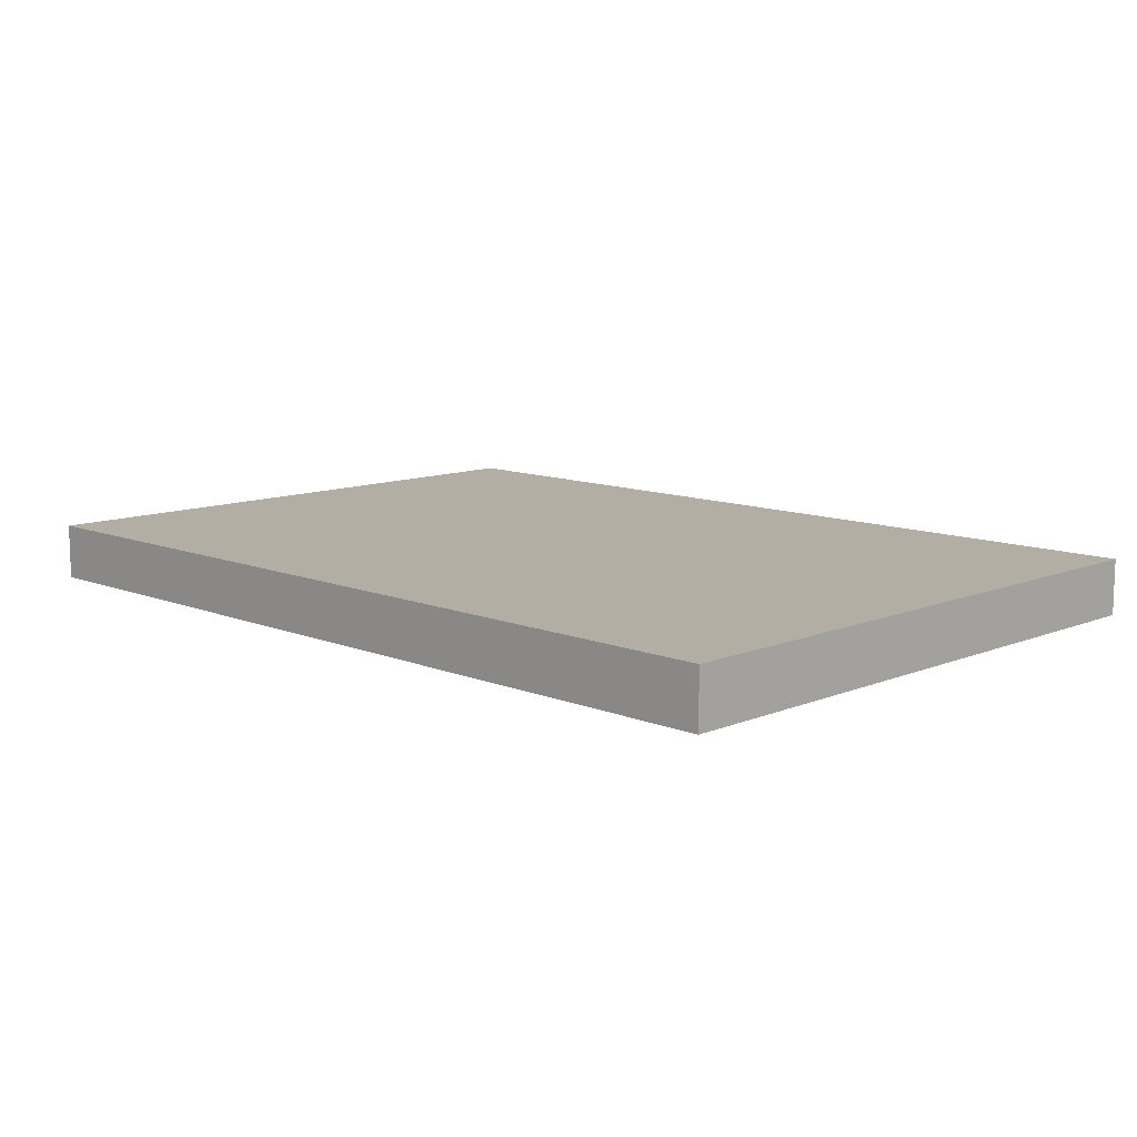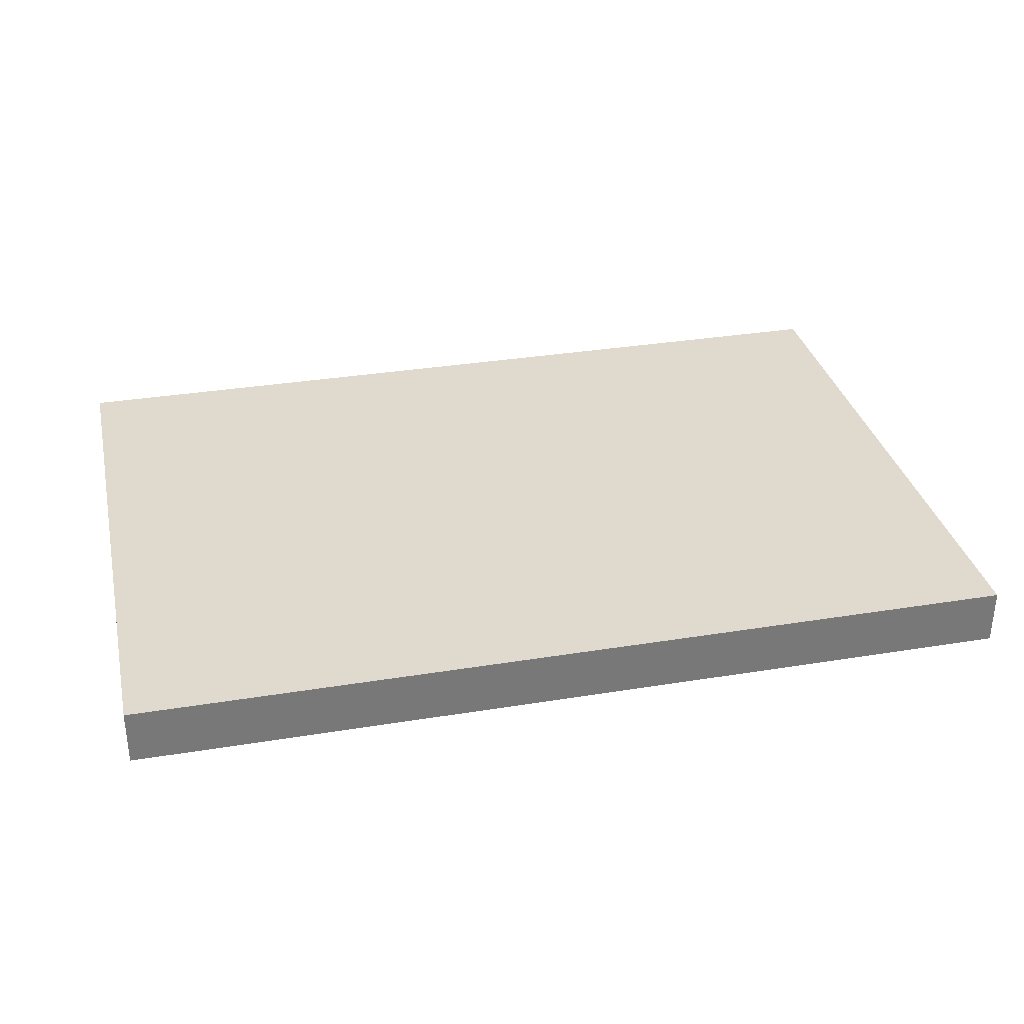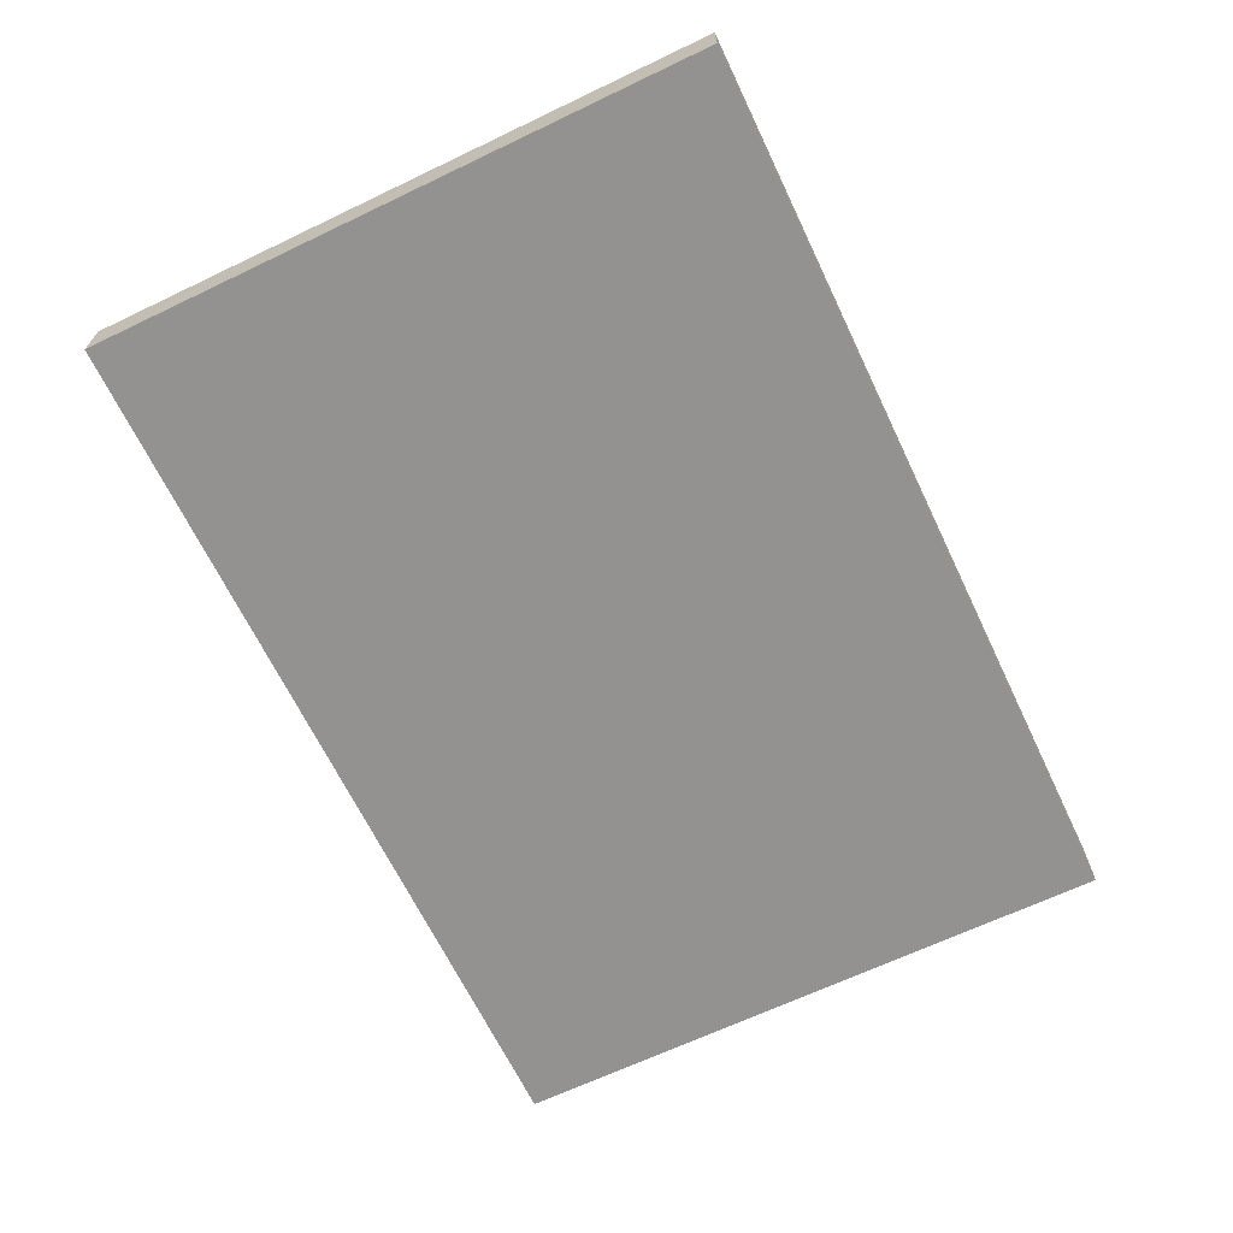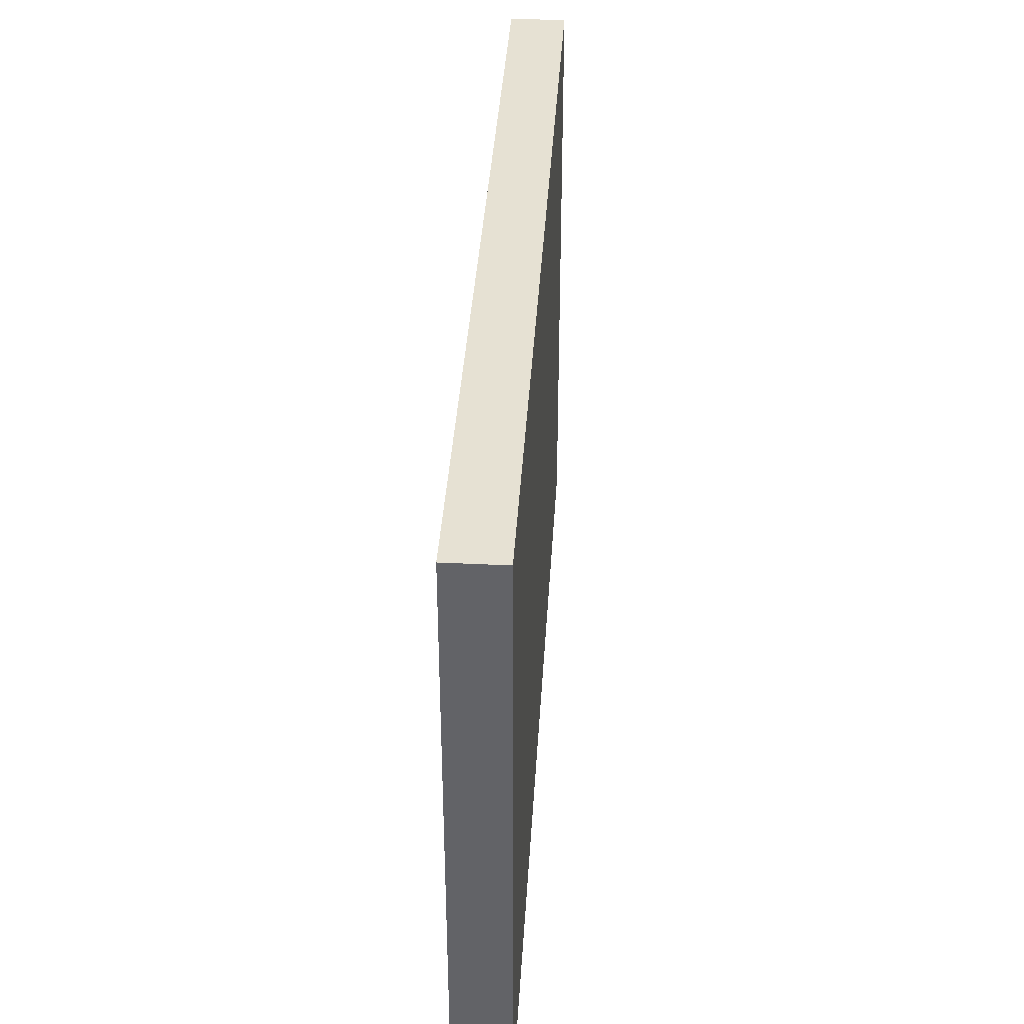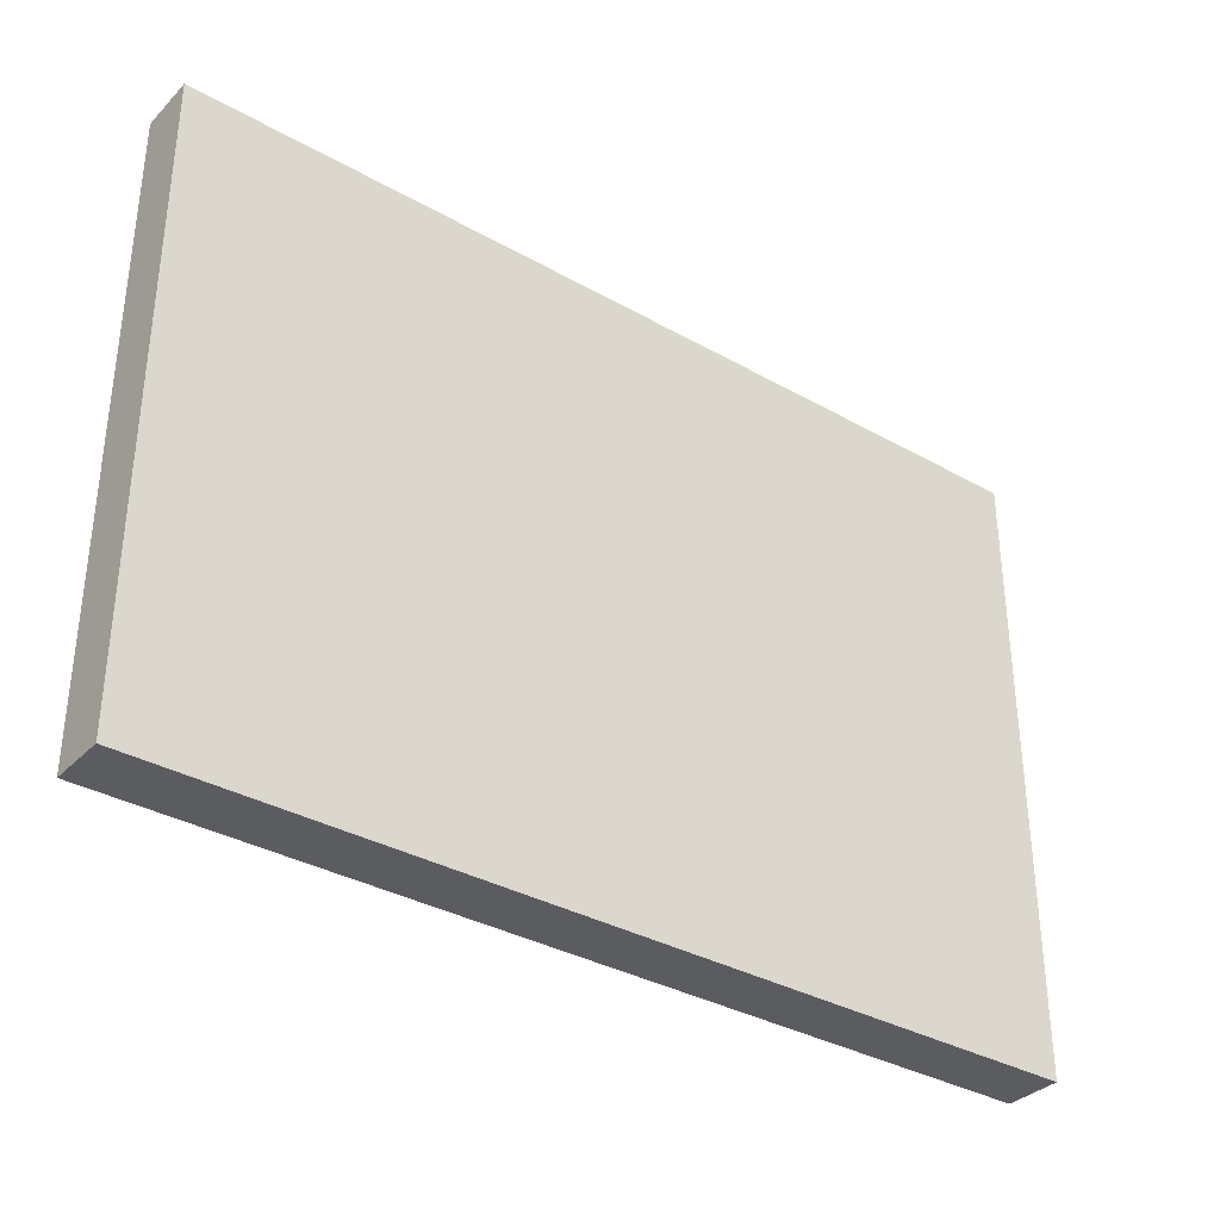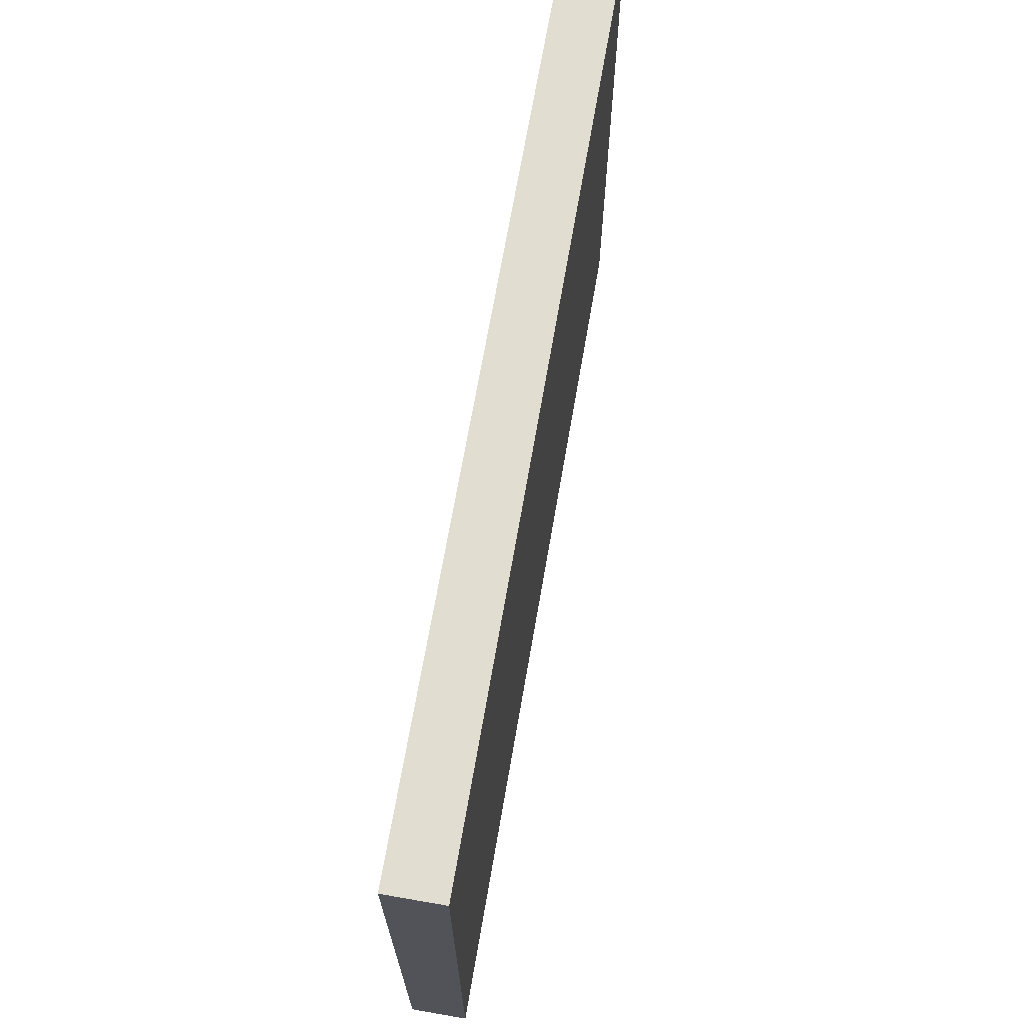
<metadata>
{"format":"obj","ext":"obj","renderer":"f3d","projection":"perspective","resolution":1024,"background":"white","views":[{"elev":10.9,"azim":44.8,"up":"+Z"},{"elev":32.9,"azim":-12.7,"up":"+Z"},{"elev":-66.4,"azim":115.6,"up":"+Z"},{"elev":38.6,"azim":93.5,"up":"+Y"},{"elev":-34.5,"azim":142.8,"up":"+Y"},{"elev":68.8,"azim":99.8,"up":"+Y"}]}
</metadata>
<code>
v  80 -20 -60
v  80 7.5 -60
v  80 7.5 -50
v  80 -20 -50
v  80 35 -60
v  80 35 -50
v  80 62.5 -60
v  80 62.5 -50
v  80 90 -60
v  80 90 -50
v  -79.76 -20 -60
v  -79.76 -20 -50
v  -79.76 7.5 -50
v  -79.76 7.5 -60
v  -79.76 35 -50
v  -79.76 35 -60
v  -79.76 62.5 -50
v  -79.76 62.5 -60
v  -79.76 90 -50
v  -79.76 90 -60
v  48.05 -20 -50
v  48.05 -20 -60
v  16.1 -20 -50
v  16.1 -20 -60
v  -15.86 -20 -50
v  -15.86 -20 -60
v  -47.81 -20 -50
v  -47.81 -20 -60
v  48.05 7.5 -50
v  48.05 35 -50
v  48.05 62.5 -50
v  48.05 90 -50
v  16.1 7.5 -50
v  16.1 35 -50
v  16.1 62.5 -50
v  16.1 90 -50
v  -15.86 7.5 -50
v  -15.86 35 -50
v  -15.86 62.5 -50
v  -15.86 90 -50
v  -47.81 7.5 -50
v  -47.81 35 -50
v  -47.81 62.5 -50
v  -47.81 90 -50
v  48.05 90 -60
v  16.1 90 -60
v  -15.86 90 -60
v  -47.81 90 -60
v  48.05 62.5 -60
v  48.05 35 -60
v  48.05 7.5 -60
v  16.1 62.5 -60
v  16.1 35 -60
v  16.1 7.5 -60
v  -15.86 62.5 -60
v  -15.86 35 -60
v  -15.86 7.5 -60
v  -47.81 62.5 -60
v  -47.81 35 -60
v  -47.81 7.5 -60
g Box02
f 1 2 3
f 3 4 1
f 2 5 6
f 6 3 2
f 5 7 8
f 8 6 5
f 7 9 10
f 10 8 7
f 11 12 13
f 13 14 11
f 14 13 15
f 15 16 14
f 16 15 17
f 17 18 16
f 18 17 19
f 19 20 18
f 1 4 21
f 21 22 1
f 22 21 23
f 23 24 22
f 24 23 25
f 25 26 24
f 26 25 27
f 27 28 26
f 28 27 12
f 12 11 28
f 4 3 29
f 29 21 4
f 3 6 30
f 30 29 3
f 6 8 31
f 31 30 6
f 8 10 32
f 32 31 8
f 21 29 33
f 33 23 21
f 29 30 34
f 34 33 29
f 30 31 35
f 35 34 30
f 31 32 36
f 36 35 31
f 23 33 37
f 37 25 23
f 33 34 38
f 38 37 33
f 34 35 39
f 39 38 34
f 35 36 40
f 40 39 35
f 25 37 41
f 41 27 25
f 37 38 42
f 42 41 37
f 38 39 43
f 43 42 38
f 39 40 44
f 44 43 39
f 27 41 13
f 13 12 27
f 41 42 15
f 15 13 41
f 42 43 17
f 17 15 42
f 43 44 19
f 19 17 43
f 10 9 45
f 45 32 10
f 32 45 46
f 46 36 32
f 36 46 47
f 47 40 36
f 40 47 48
f 48 44 40
f 44 48 20
f 20 19 44
f 9 7 49
f 49 45 9
f 7 5 50
f 50 49 7
f 5 2 51
f 51 50 5
f 2 1 22
f 22 51 2
f 45 49 52
f 52 46 45
f 49 50 53
f 53 52 49
f 50 51 54
f 54 53 50
f 51 22 24
f 24 54 51
f 46 52 55
f 55 47 46
f 52 53 56
f 56 55 52
f 53 54 57
f 57 56 53
f 54 24 26
f 26 57 54
f 47 55 58
f 58 48 47
f 55 56 59
f 59 58 55
f 56 57 60
f 60 59 56
f 57 26 28
f 28 60 57
f 48 58 18
f 18 20 48
f 58 59 16
f 16 18 58
f 59 60 14
f 14 16 59
f 60 28 11
f 11 14 60

</code>
